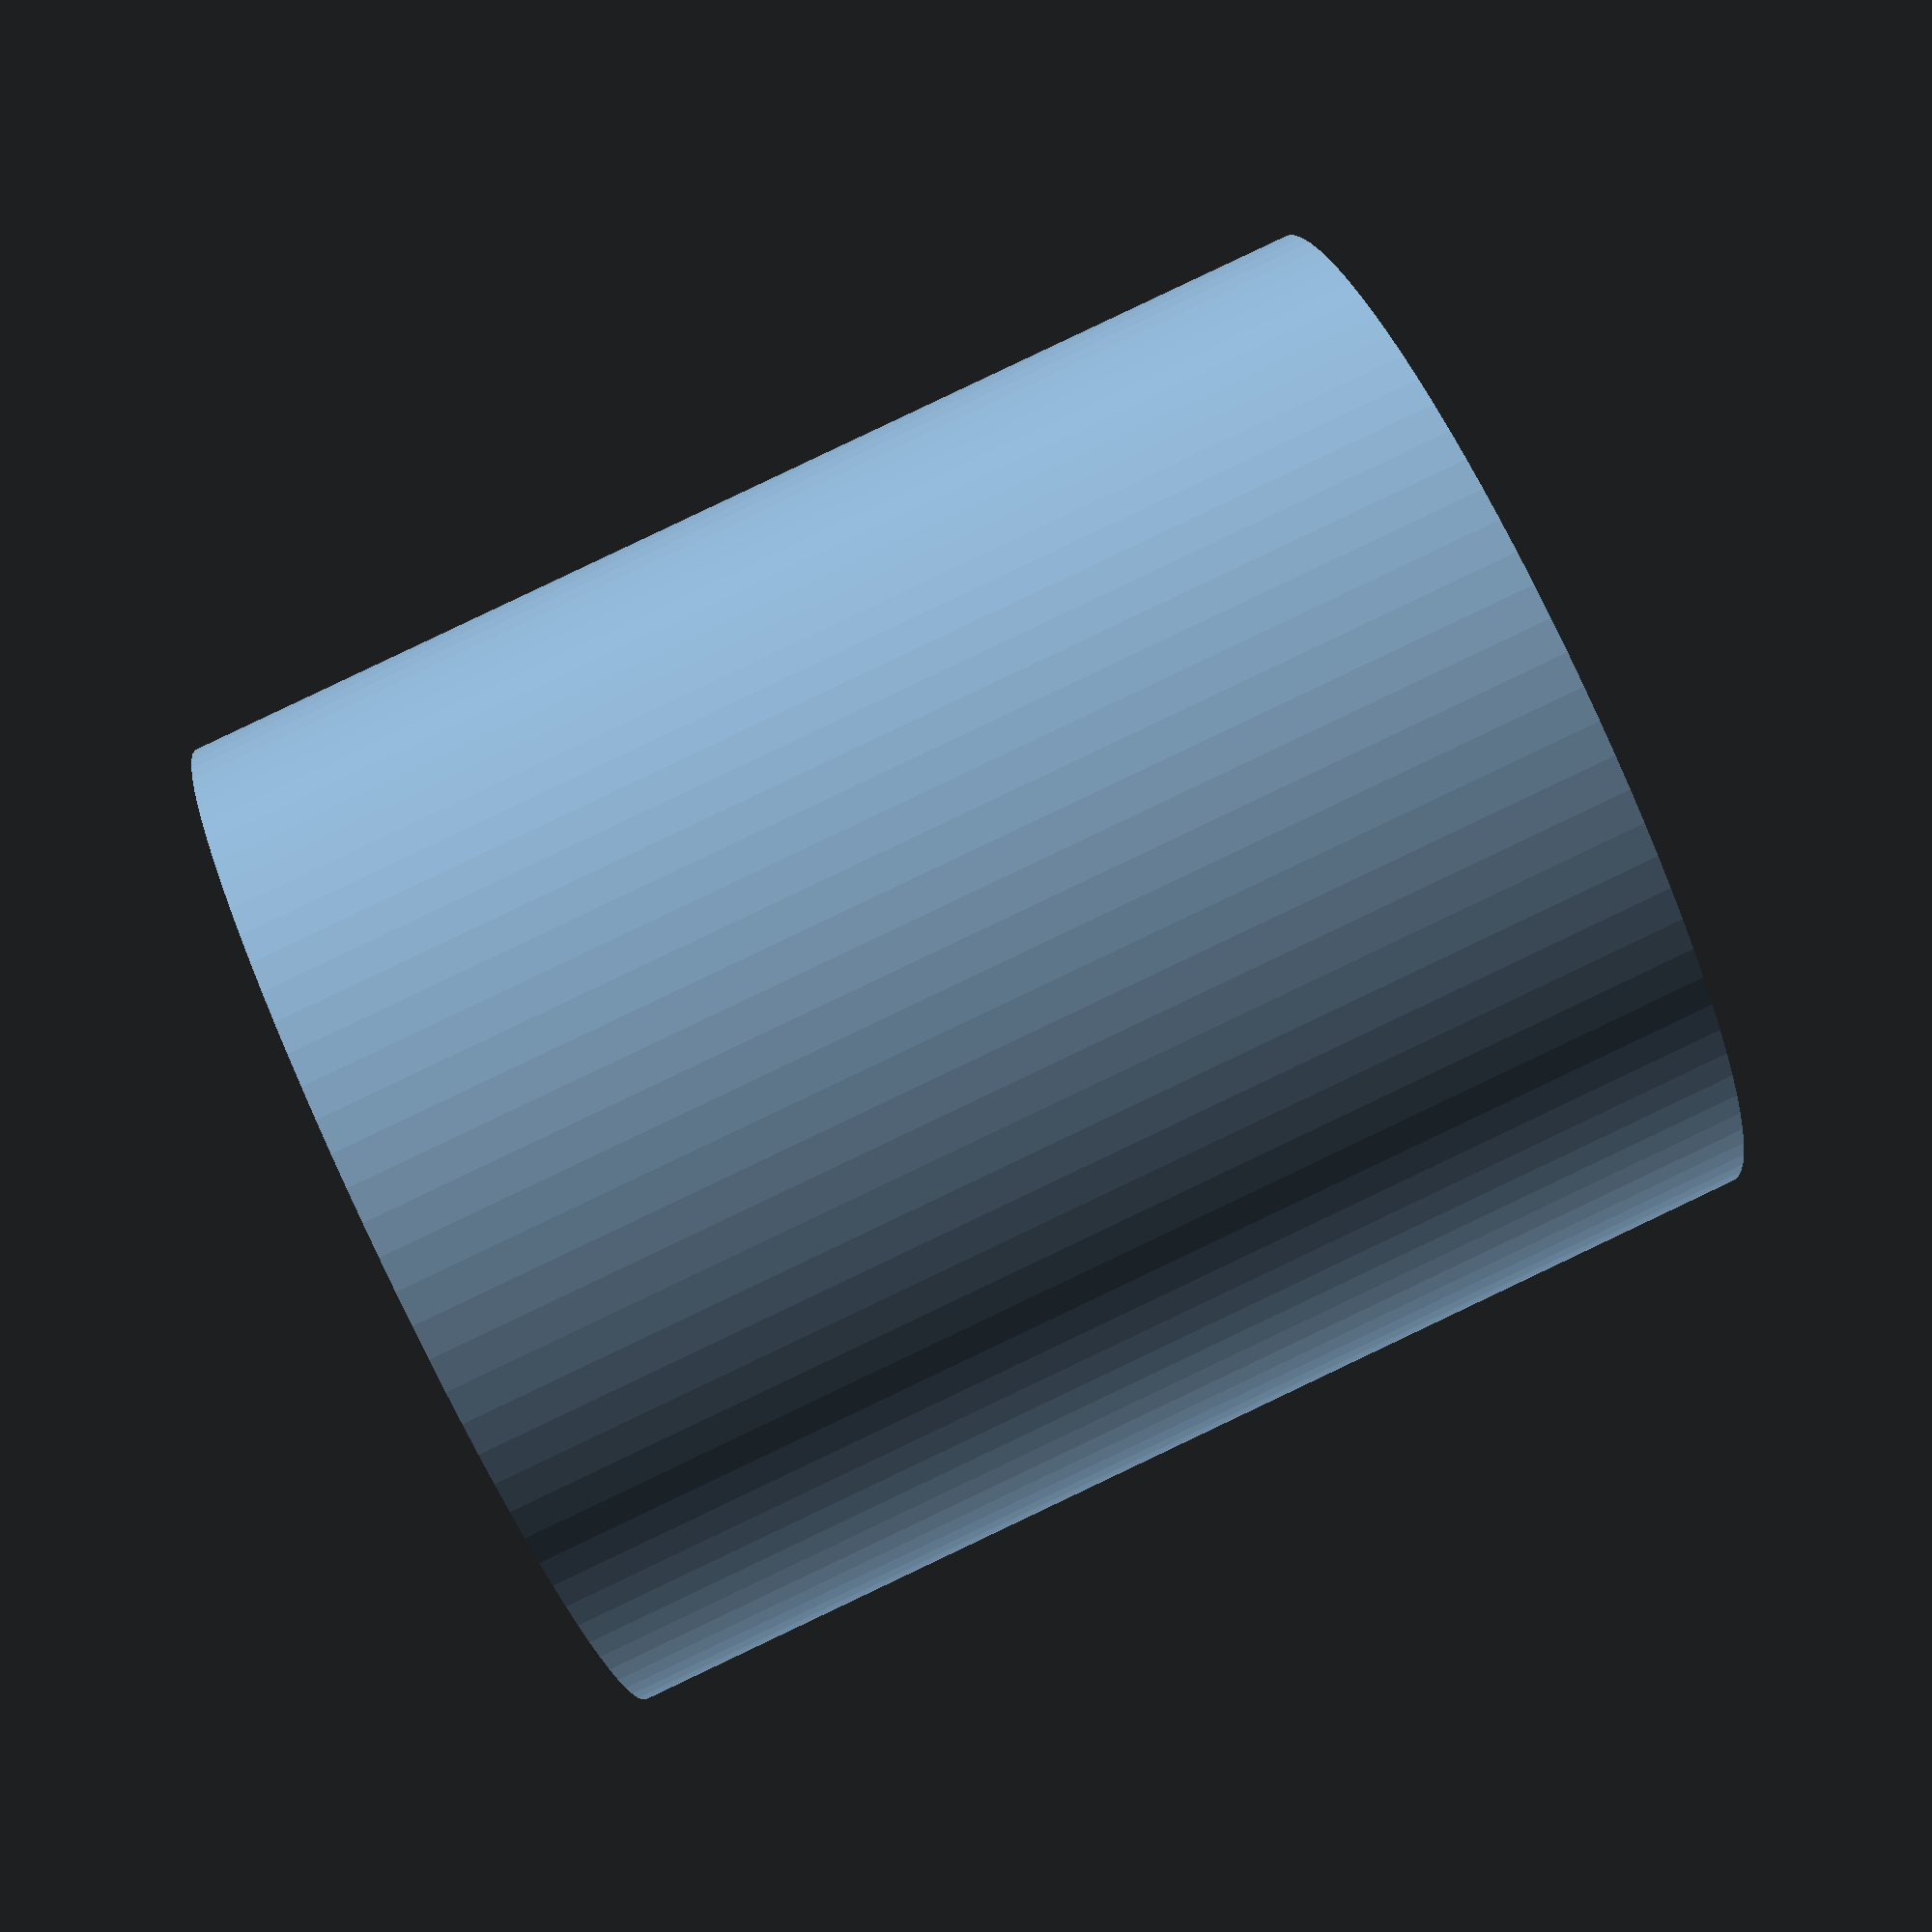
<openscad>
// Spreizer - conical spreader
// 
// Background:
//   - two conical shapes, one being slotted to press against a cylinder
//   - Waschbeckenverschluss
//     hiermit kann im Abfluss der Ueberlauf verschlossen werden, um
//     die unzugaenglichen Hohlraeume im Waschbecken mit 
//     Reinigungsmitteln zu fluten.
//   - hosted on:
//     git@github.com:Github6am/am_parts3D.git
//
// Author: Andreas Merz, 2021-05-01
//   GPLv3 or later, see http://www.gnu.org/licenses 


w  =  1.0;    // wall thickness
dr =  5.0;    // change in radius of cones
c  =  0.15;   // clearance
do = 35.0;    // outer diameter of outer cylinder
h1 = 40.0;    // cylinder height


// conical boundary
module cone_b( dd=do-2*w, hh=h1 ) {
  cylinder( d1=dd, d2=dd-dr, h=hh, $fn=96);
}

module cone_i() {
  difference () {
    translate([0,0,0])   cone_b(dd=do-2*w, hh=h1);
    union() {
      translate([0,0,w]) cone_b(dd=do-4*w, hh=h1+0.1);
      translate([0,0,-0.1]) cylinder( d=do-4*w-10, h=w+0.2, $fn=96);
    }
  }  
}


// one fin
module fin(ri=do/2-dr, ro=do/2, hh=h1, ww=w) {
  translate([ri,-ww/2, 0]) cube([ro-ri-ww/2, ww, hh]);
}

// many fins in a circle
module fins() {
  n=27;
  for(i=[1:n]) {
    phi=(360/n)*(i+0.5);
    rotate([0, 0, phi]) fin();
  }
}


// cylinder with inner fins
module fincyl_o() {
    union() {
      difference () {
	translate([0,0,   0]) cylinder( d=do,     h=h1,     $fn=96);
	translate([0,0,-0.1]) cylinder( d=do-2*w, h=h1+0.2, $fn=96);
      } 
      fins();
      //cone_b(dd=do-2*w, hh=h1);
    }
}

// final part: cut a cone and a gap
module cone_o() {
    rotate([180, 0, 0])
    difference() {
      fincyl_o();
      translate([0,0, -0.01])
	union() {
          cone_b(hh=h1+0.02);
	  fin(ro=do/2+dr, hh=h1+0.02, ww=2.9*w);
	}
    }
}



//------------- Instances --------------------
//fins();

//cone_i();
cone_o();

</openscad>
<views>
elev=273.1 azim=116.0 roll=244.6 proj=p view=wireframe
</views>
